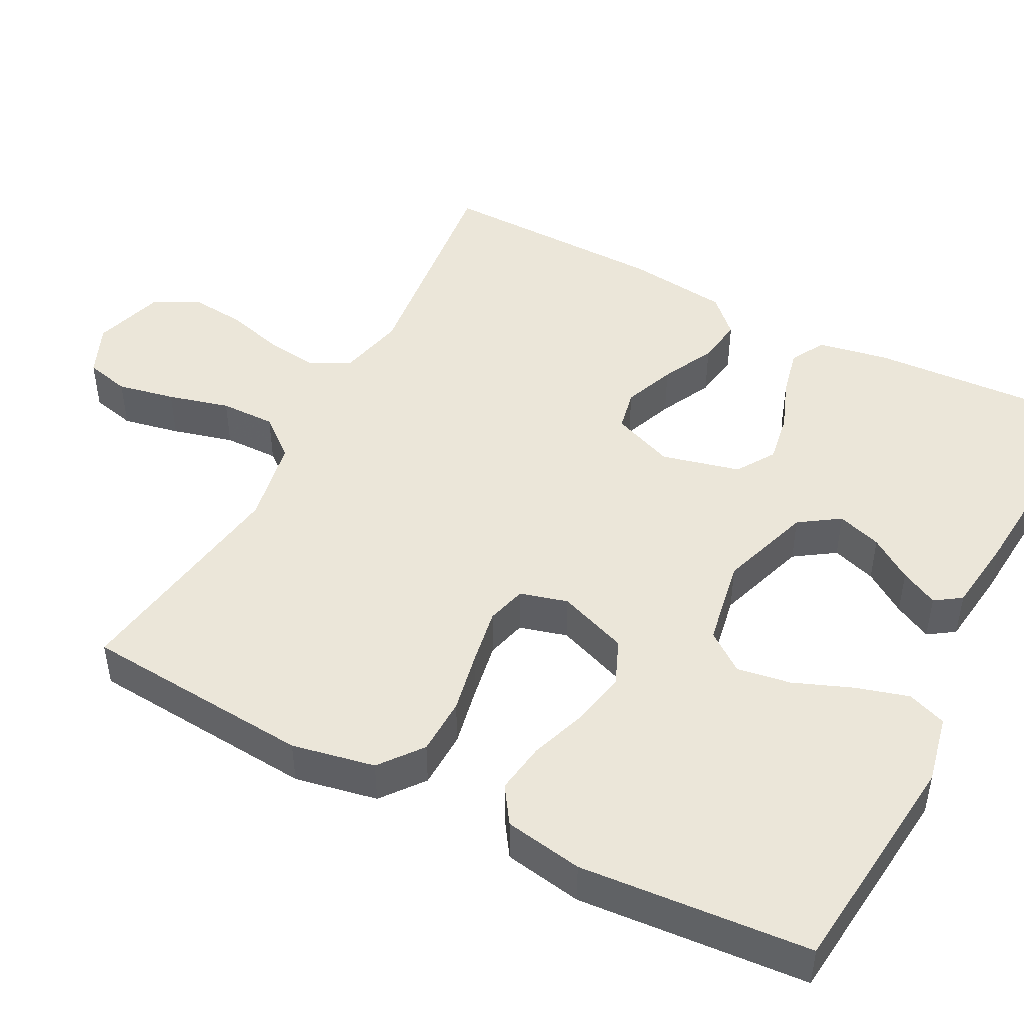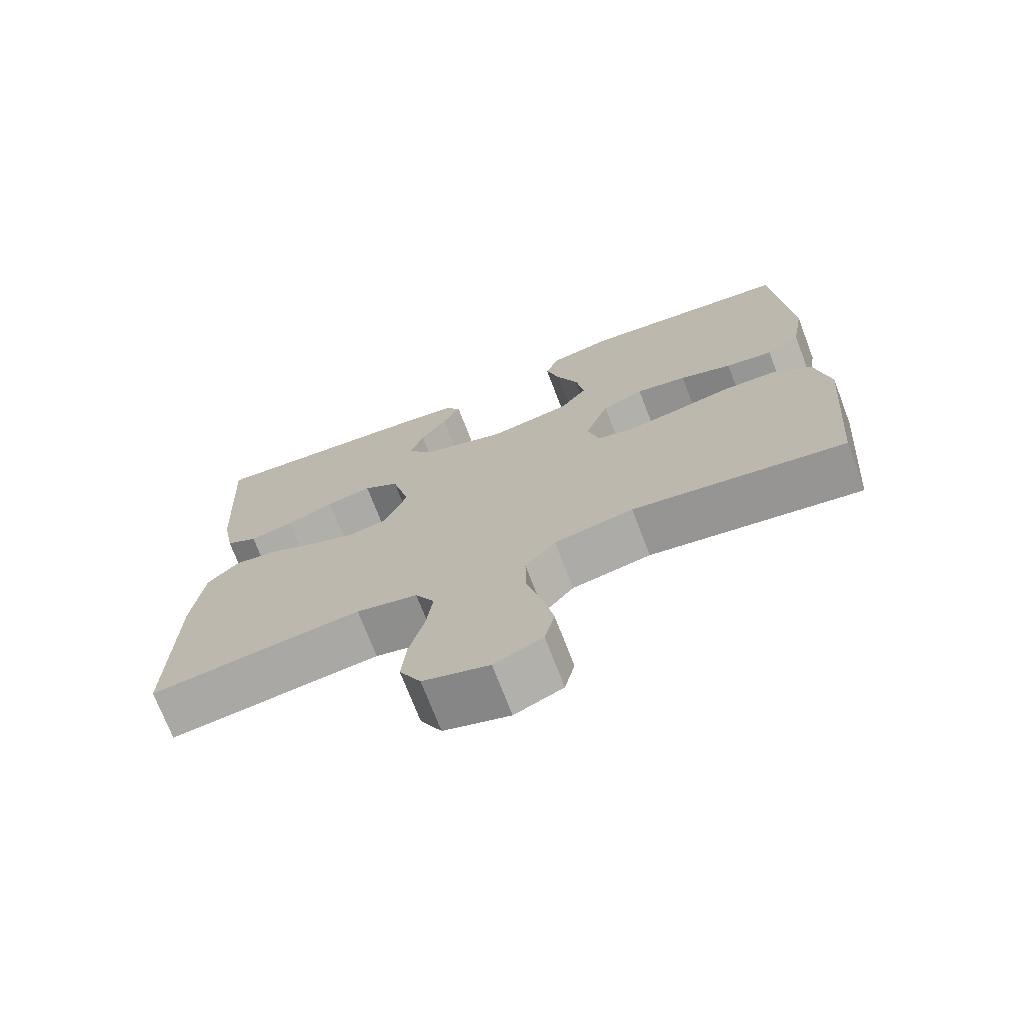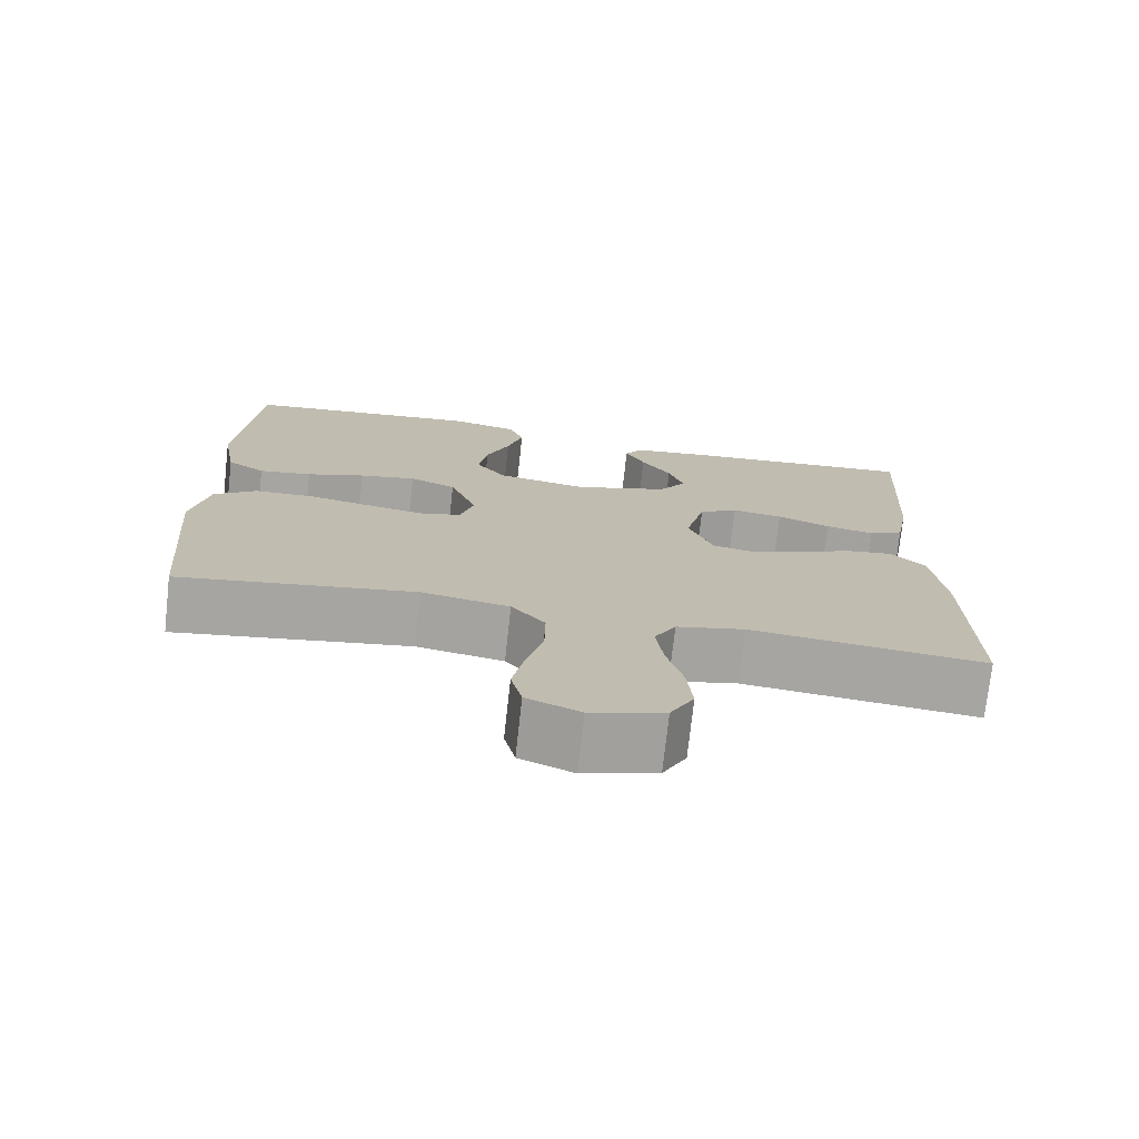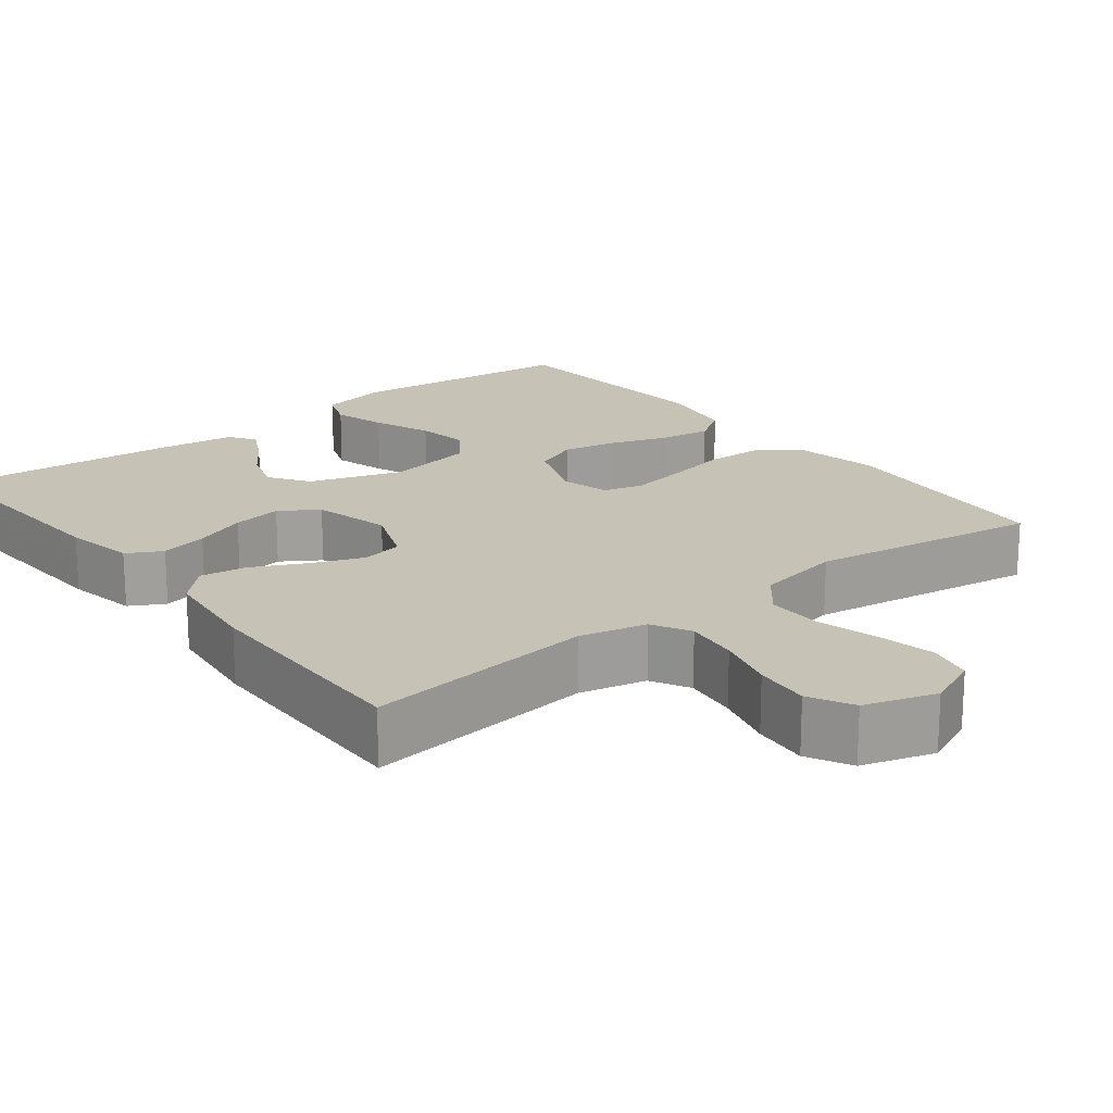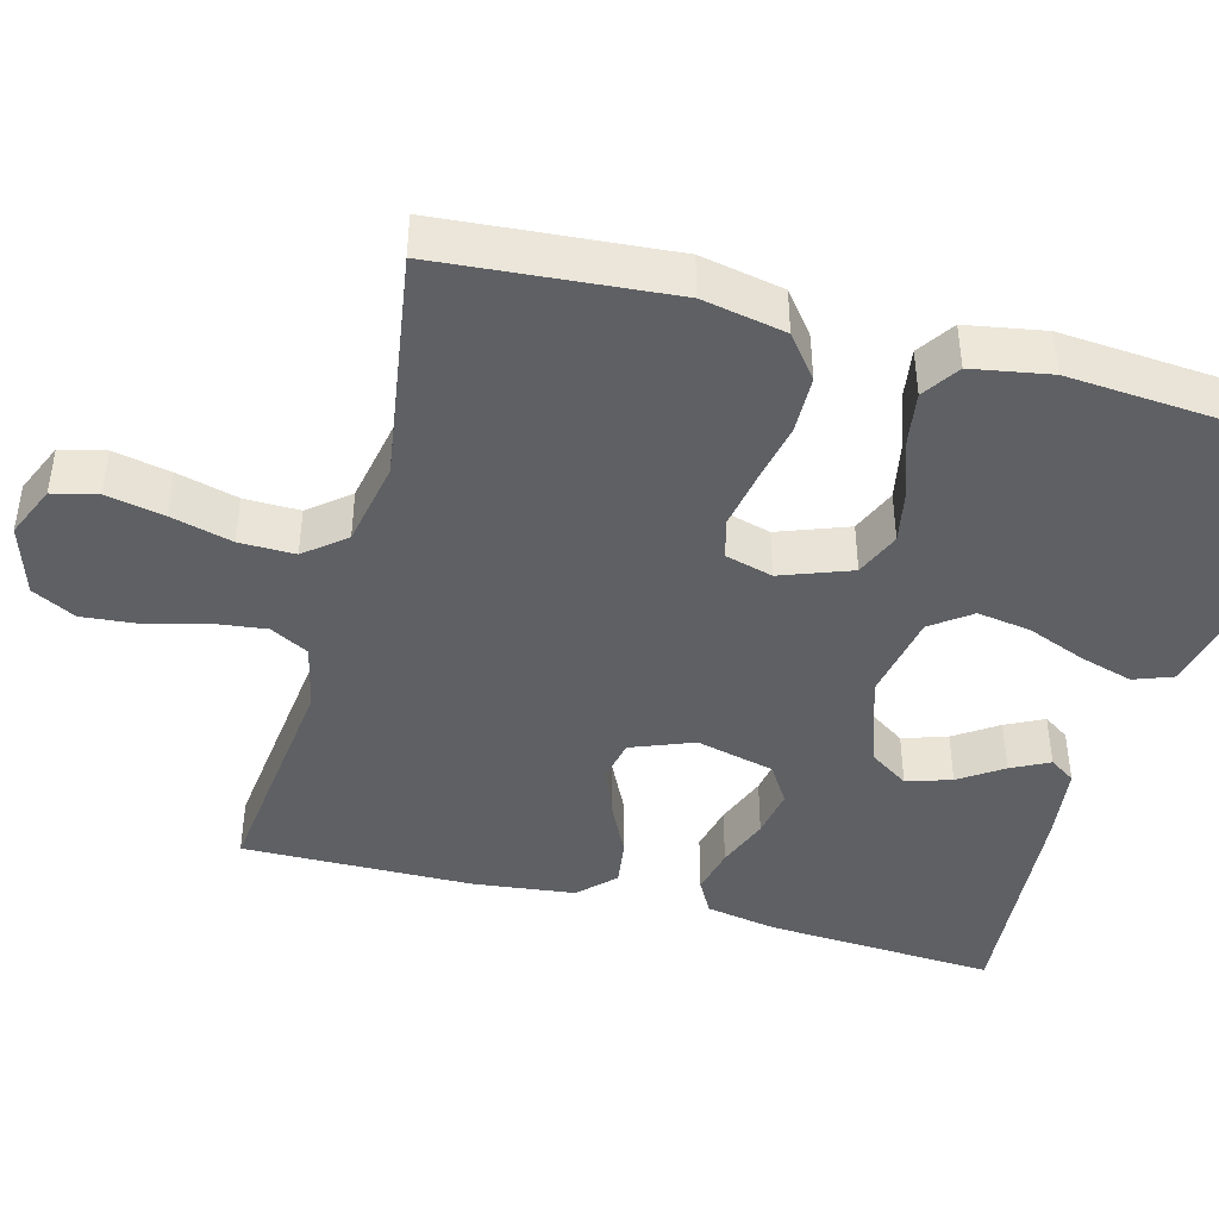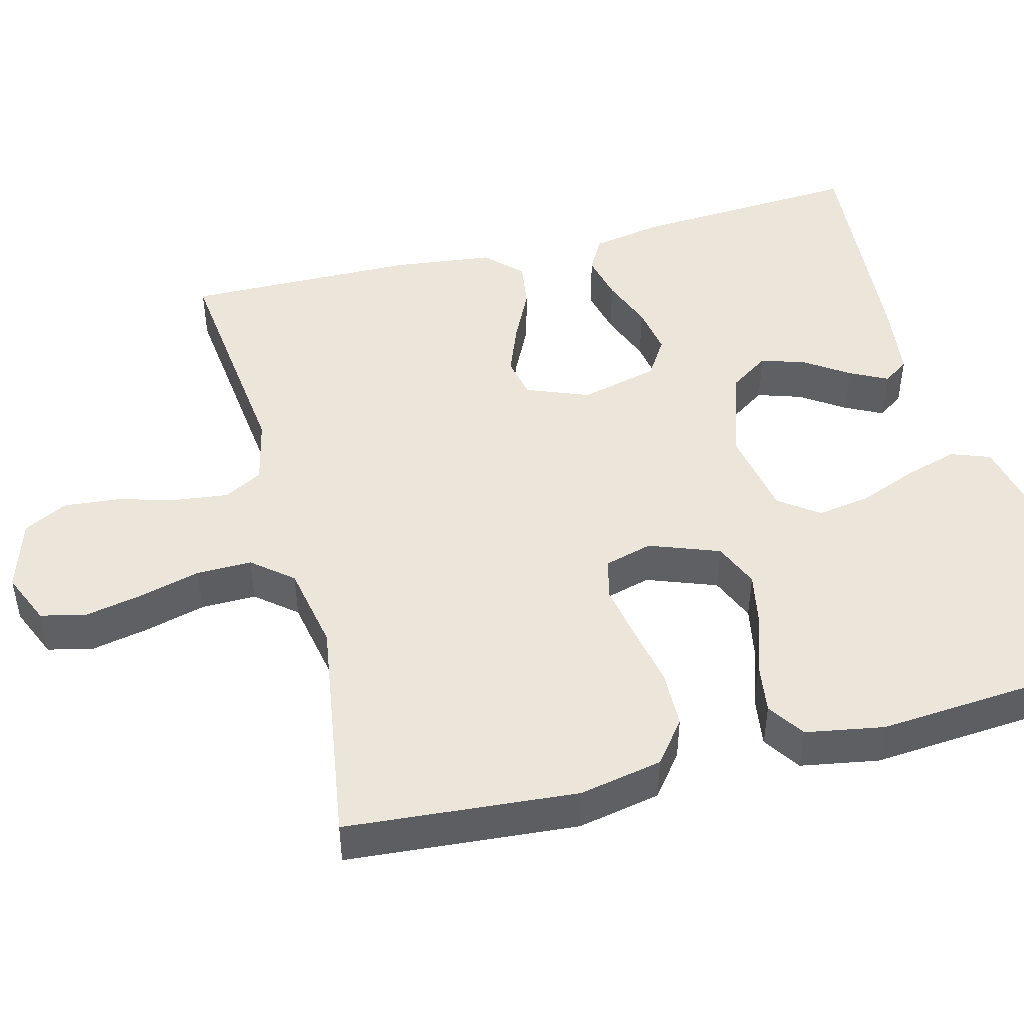
<metadata>
{"format":"obj","ext":"obj","renderer":"f3d","projection":"perspective","resolution":1024,"background":"white","views":[{"elev":47.0,"azim":-62.5,"up":"+Y"},{"elev":-72.2,"azim":-159.1,"up":"+Z"},{"elev":-74.3,"azim":-6.3,"up":"+Z"},{"elev":19.2,"azim":141.9,"up":"+Y"},{"elev":-43.1,"azim":-105.1,"up":"+Y"},{"elev":47.0,"azim":-104.6,"up":"+Y"}]}
</metadata>
<code>
v 0.5 0.07 -0.5
v 0.2 0.07 -0.466
v 0.113 0.07 -0.486
v 0.086 0.07 -0.536
v 0.095 0.07 -0.606
v 0.116 0.07 -0.683
v 0.123 0.07 -0.755
v 0.093 0.07 -0.812
v 0 0.07 -0.841
v -0.068 0.07 -0.812
v -0.082 0.07 -0.754
v -0.067 0.07 -0.679
v -0.046 0.07 -0.599
v -0.045 0.07 -0.527
v -0.088 0.07 -0.475
v -0.2 0.07 -0.454
v -0.5 0.07 -0.5
v -0.525 0.07 -0.2
v -0.504 0.07 -0.092
v -0.449 0.07 -0.049
v -0.374 0.07 -0.047
v -0.294 0.07 -0.063
v -0.22 0.07 -0.076
v -0.168 0.07 -0.062
v -0.151 0.07 0
v -0.185 0.07 0.091
v -0.244 0.07 0.116
v -0.316 0.07 0.102
v -0.39 0.07 0.076
v -0.457 0.07 0.066
v -0.505 0.07 0.098
v -0.523 0.07 0.2
v -0.5 0.07 0.5
v -0.2 0.07 0.531
v -0.111 0.07 0.512
v -0.092 0.07 0.461
v -0.112 0.07 0.392
v -0.142 0.07 0.316
v -0.153 0.07 0.246
v -0.115 0.07 0.195
v 0 0.07 0.174
v 0.121 0.07 0.214
v 0.156 0.07 0.266
v 0.137 0.07 0.324
v 0.099 0.07 0.38
v 0.074 0.07 0.429
v 0.097 0.07 0.463
v 0.2 0.07 0.476
v 0.5 0.07 0.5
v 0.483 0.07 0.2
v 0.466 0.07 0.108
v 0.421 0.07 0.083
v 0.359 0.07 0.097
v 0.291 0.07 0.123
v 0.226 0.07 0.134
v 0.176 0.07 0.102
v 0.151 0.07 0
v 0.183 0.07 -0.081
v 0.237 0.07 -0.092
v 0.304 0.07 -0.066
v 0.373 0.07 -0.032
v 0.434 0.07 -0.023
v 0.479 0.07 -0.068
v 0.495 0.07 -0.2
v 0.5 0 -0.5
v 0.2 0 -0.466
v 0.113 0 -0.486
v 0.086 0 -0.536
v 0.095 0 -0.606
v 0.116 0 -0.683
v 0.123 0 -0.755
v 0.093 0 -0.812
v 0 0 -0.841
v -0.068 0 -0.812
v -0.082 0 -0.754
v -0.067 0 -0.679
v -0.046 0 -0.599
v -0.045 0 -0.527
v -0.088 0 -0.475
v -0.2 0 -0.454
v -0.5 0 -0.5
v -0.525 0 -0.2
v -0.504 0 -0.092
v -0.449 0 -0.049
v -0.374 0 -0.047
v -0.294 0 -0.063
v -0.22 0 -0.076
v -0.168 0 -0.062
v -0.151 0 0
v -0.185 0 0.091
v -0.244 0 0.116
v -0.316 0 0.102
v -0.39 0 0.076
v -0.457 0 0.066
v -0.505 0 0.098
v -0.523 0 0.2
v -0.5 0 0.5
v -0.2 0 0.531
v -0.111 0 0.512
v -0.092 0 0.461
v -0.112 0 0.392
v -0.142 0 0.316
v -0.153 0 0.246
v -0.115 0 0.195
v 0 0 0.174
v 0.121 0 0.214
v 0.156 0 0.266
v 0.137 0 0.324
v 0.099 0 0.38
v 0.074 0 0.429
v 0.097 0 0.463
v 0.2 0 0.476
v 0.5 0 0.5
v 0.483 0 0.2
v 0.466 0 0.108
v 0.421 0 0.083
v 0.359 0 0.097
v 0.291 0 0.123
v 0.226 0 0.134
v 0.176 0 0.102
v 0.151 0 0
v 0.183 0 -0.081
v 0.237 0 -0.092
v 0.304 0 -0.066
v 0.373 0 -0.032
v 0.434 0 -0.023
v 0.479 0 -0.068
v 0.495 0 -0.2
f 63 64 1 2
f 60 61 62 63
f 59 60 63 2
f 58 59 2 3
f 57 58 3 4
f 51 52 53 54
f 51 54 55
f 50 51 55
f 49 50 55
f 48 49 55 56
f 44 45 46 47
f 43 44 47 48
f 35 36 37 38
f 33 34 35 38
f 33 38 39
f 32 33 39 40
f 28 29 30 31
f 27 28 31 32
f 19 20 21 22
f 19 22 23
f 16 17 18 19
f 15 16 19 23
f 14 15 23 24
f 10 11 12 13
f 8 9 10 13
f 8 13 14
f 5 6 7 8
f 4 5 8 14
f 57 4 14 24
f 43 48 56 57
f 42 43 57
f 41 42 57 24
f 27 32 40 41
f 26 27 41
f 25 26 41
f 24 25 41
f 66 65 128 127
f 127 126 125 124
f 66 127 124 123
f 67 66 123 122
f 68 67 122 121
f 118 117 116 115
f 119 118 115
f 119 115 114
f 119 114 113
f 120 119 113 112
f 111 110 109 108
f 112 111 108 107
f 102 101 100 99
f 102 99 98 97
f 103 102 97
f 104 103 97 96
f 95 94 93 92
f 96 95 92 91
f 86 85 84 83
f 87 86 83
f 83 82 81 80
f 87 83 80 79
f 88 87 79 78
f 77 76 75 74
f 77 74 73 72
f 78 77 72
f 72 71 70 69
f 78 72 69 68
f 88 78 68 121
f 121 120 112 107
f 121 107 106
f 88 121 106 105
f 105 104 96 91
f 105 91 90
f 105 90 89
f 105 89 88
f 1 65 66 2
f 2 66 67 3
f 3 67 68 4
f 4 68 69 5
f 5 69 70 6
f 6 70 71 7
f 7 71 72 8
f 8 72 73 9
f 9 73 74 10
f 10 74 75 11
f 11 75 76 12
f 12 76 77 13
f 13 77 78 14
f 14 78 79 15
f 15 79 80 16
f 16 80 81 17
f 17 81 82 18
f 18 82 83 19
f 19 83 84 20
f 20 84 85 21
f 21 85 86 22
f 22 86 87 23
f 23 87 88 24
f 24 88 89 25
f 25 89 90 26
f 26 90 91 27
f 27 91 92 28
f 28 92 93 29
f 29 93 94 30
f 30 94 95 31
f 31 95 96 32
f 32 96 97 33
f 33 97 98 34
f 34 98 99 35
f 35 99 100 36
f 36 100 101 37
f 37 101 102 38
f 38 102 103 39
f 39 103 104 40
f 40 104 105 41
f 41 105 106 42
f 42 106 107 43
f 43 107 108 44
f 44 108 109 45
f 45 109 110 46
f 46 110 111 47
f 47 111 112 48
f 48 112 113 49
f 49 113 114 50
f 50 114 115 51
f 51 115 116 52
f 52 116 117 53
f 53 117 118 54
f 54 118 119 55
f 55 119 120 56
f 56 120 121 57
f 57 121 122 58
f 58 122 123 59
f 59 123 124 60
f 60 124 125 61
f 61 125 126 62
f 62 126 127 63
f 63 127 128 64
f 64 128 65 1

</code>
